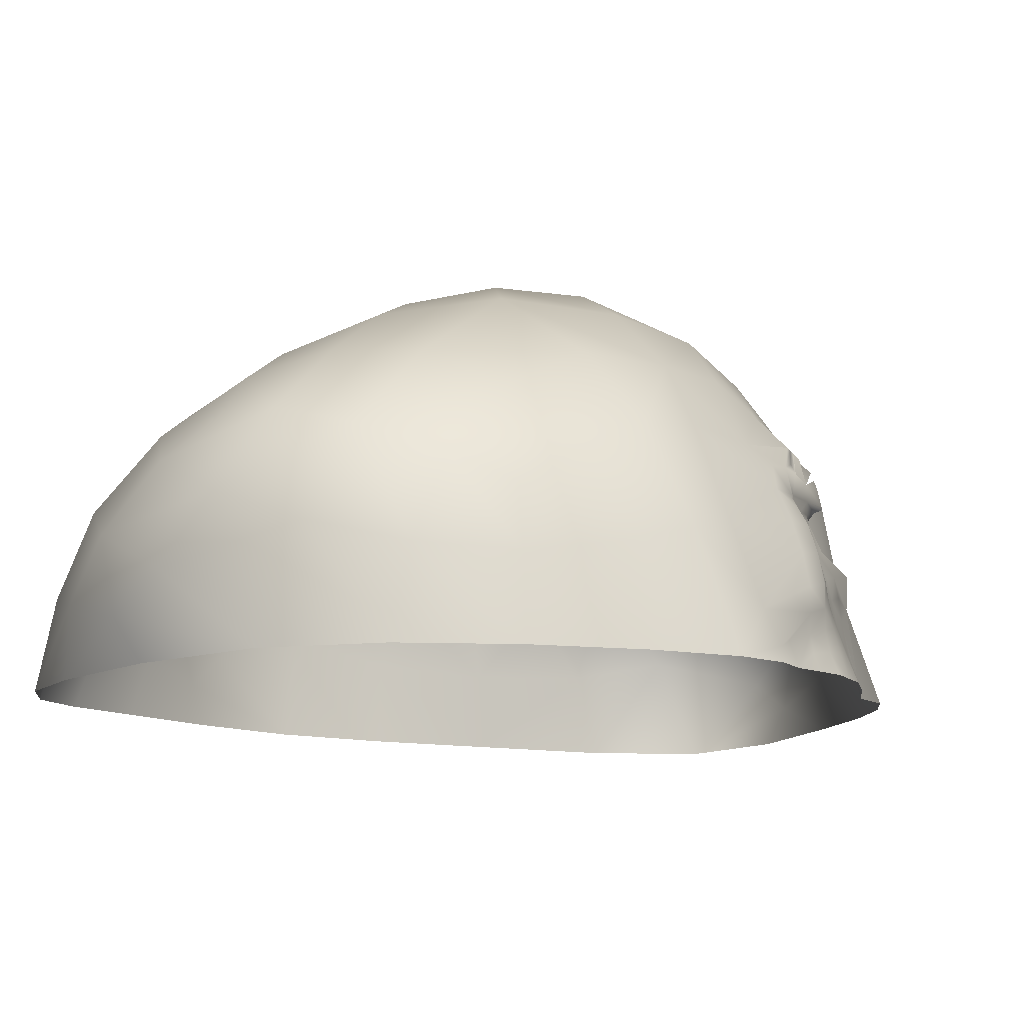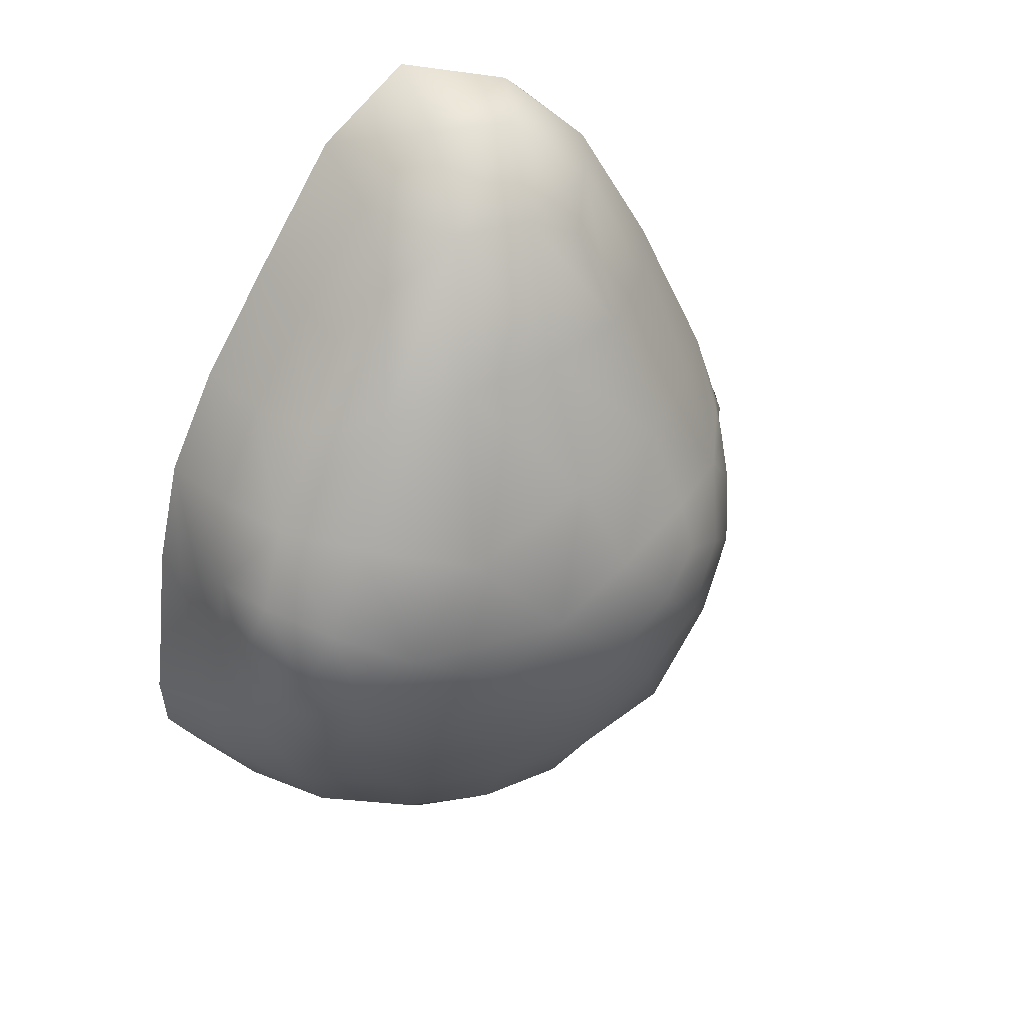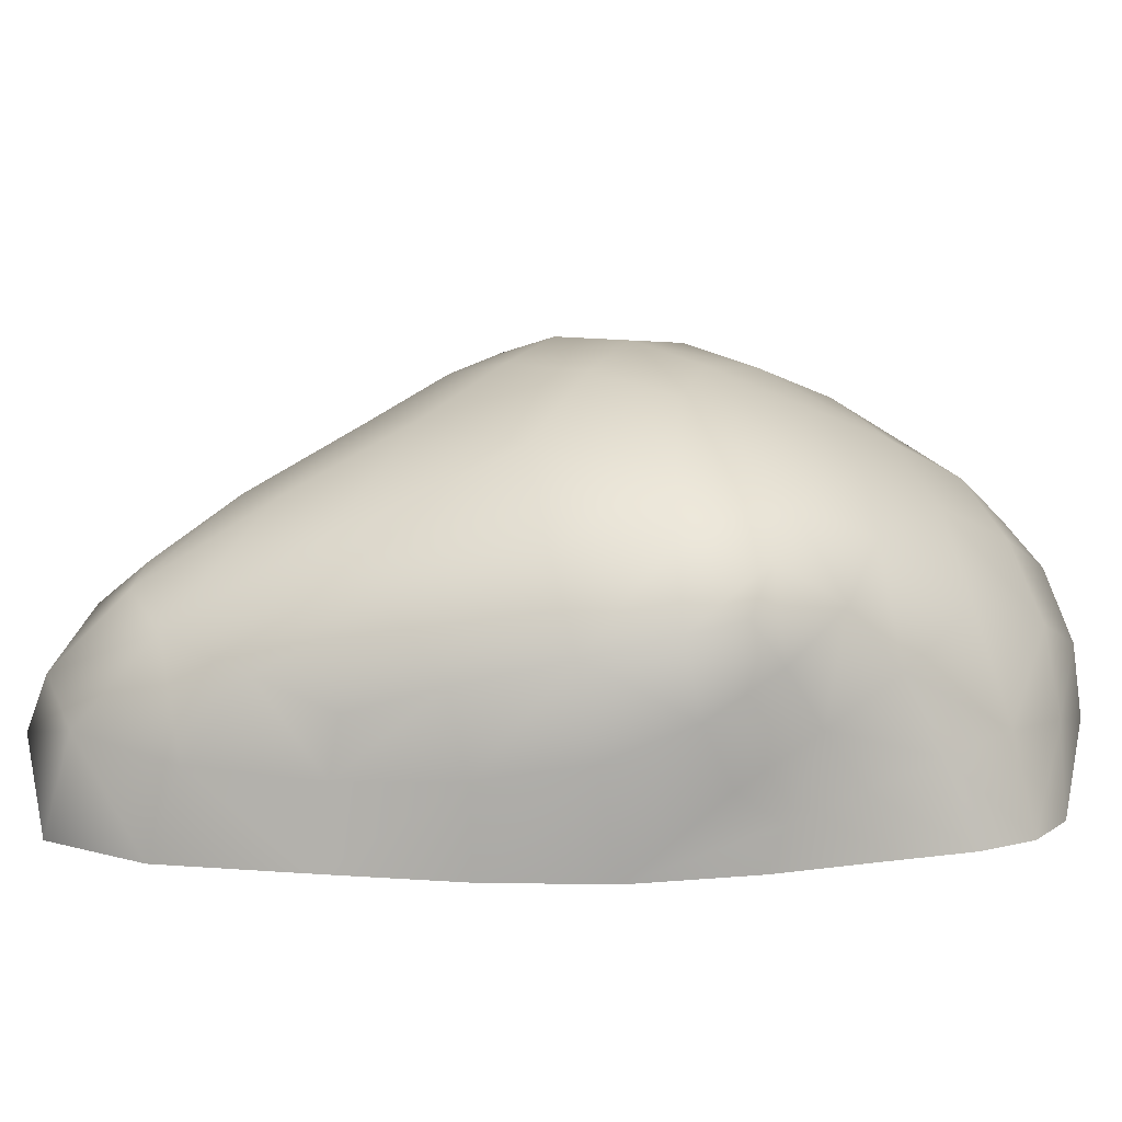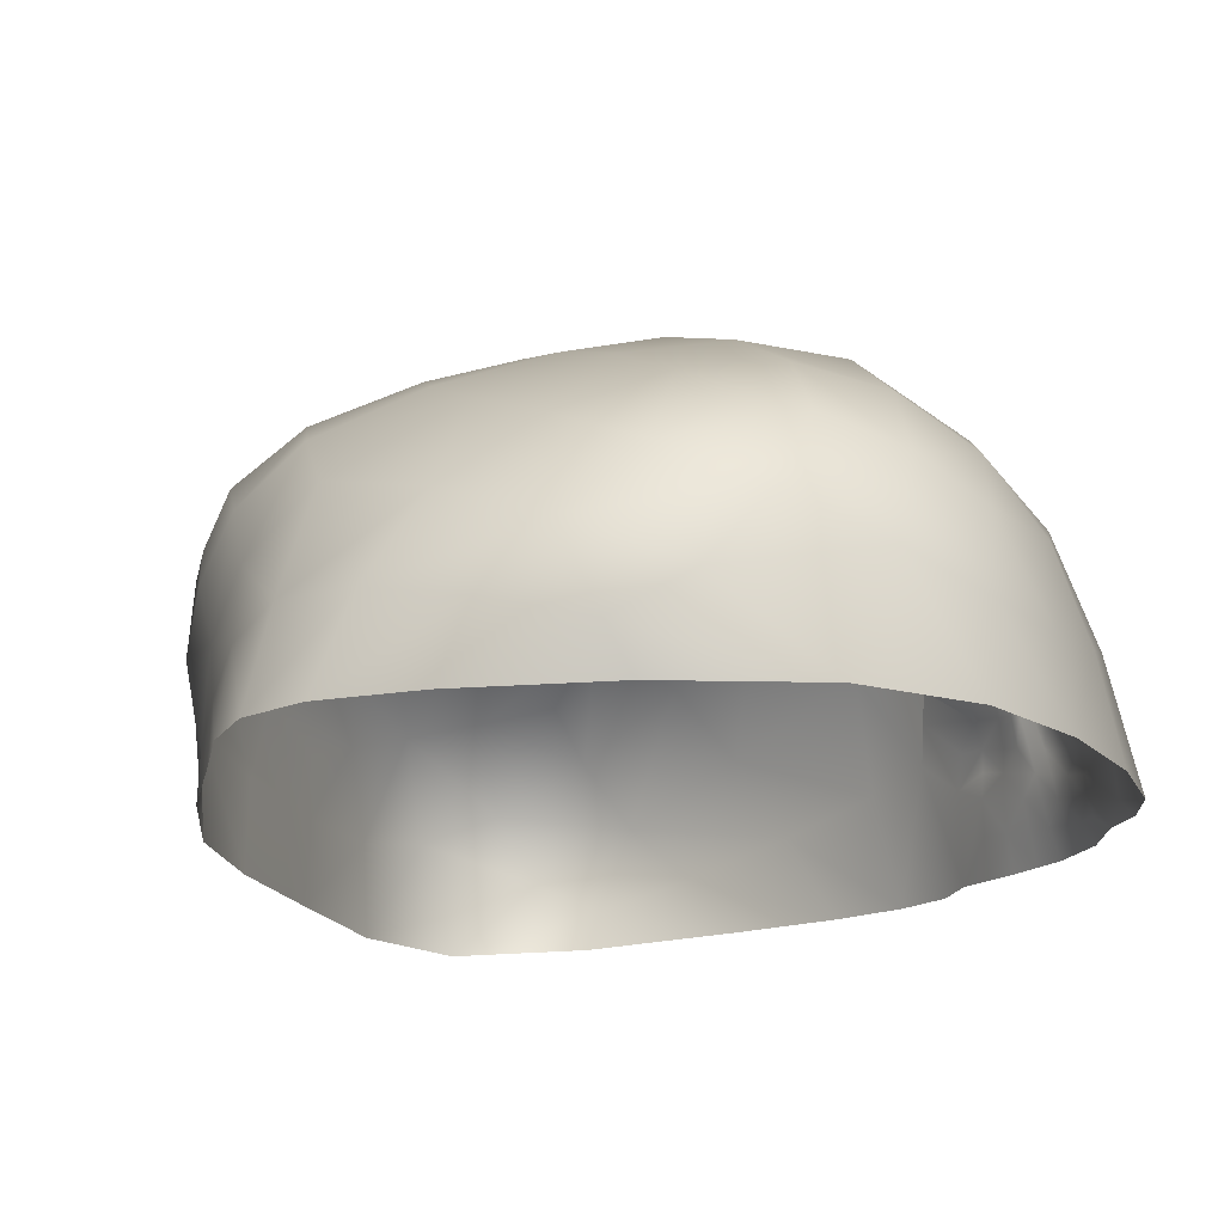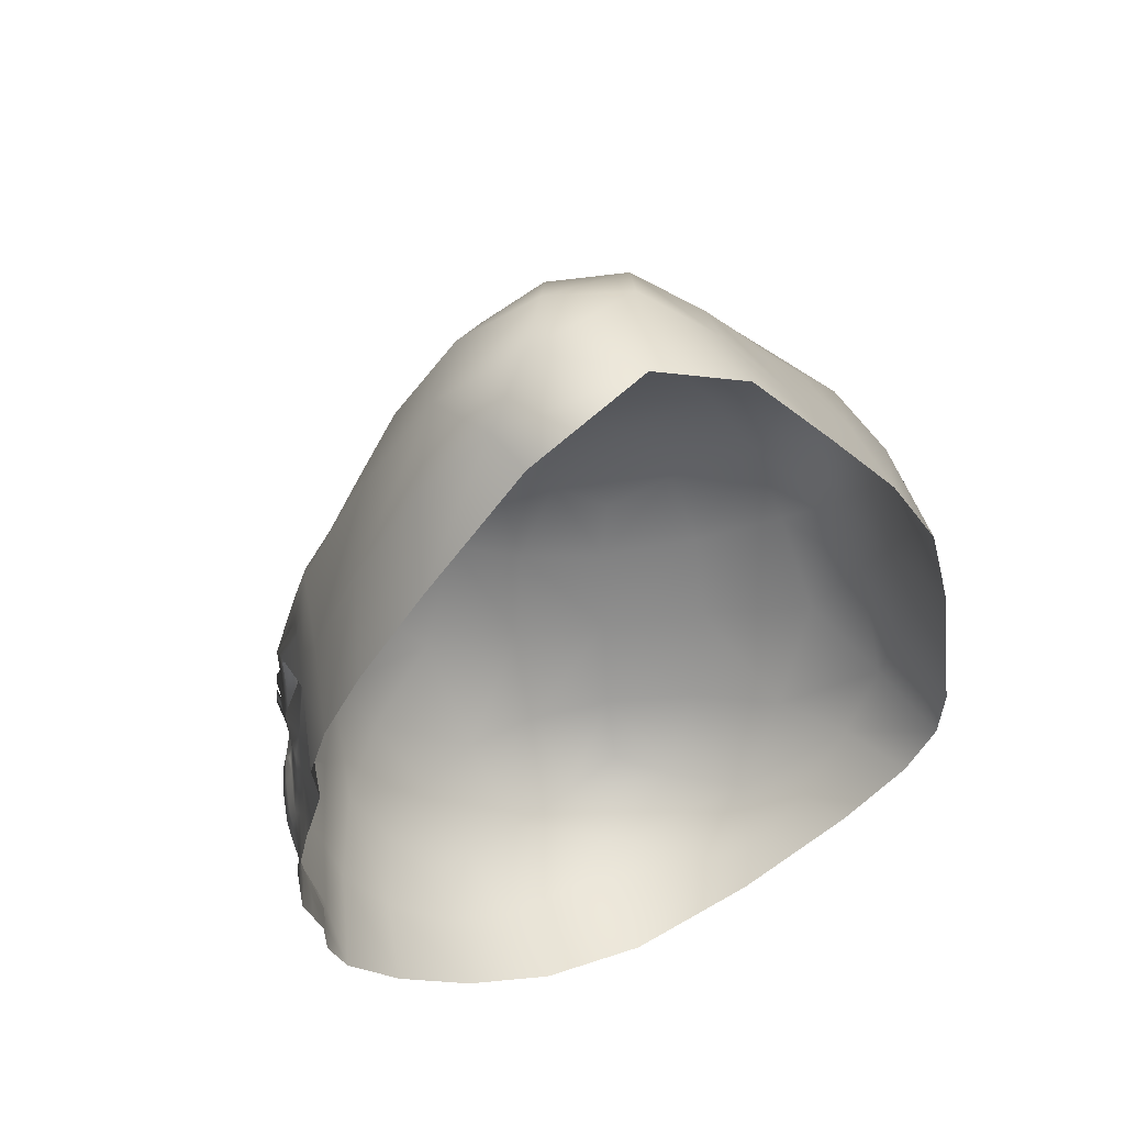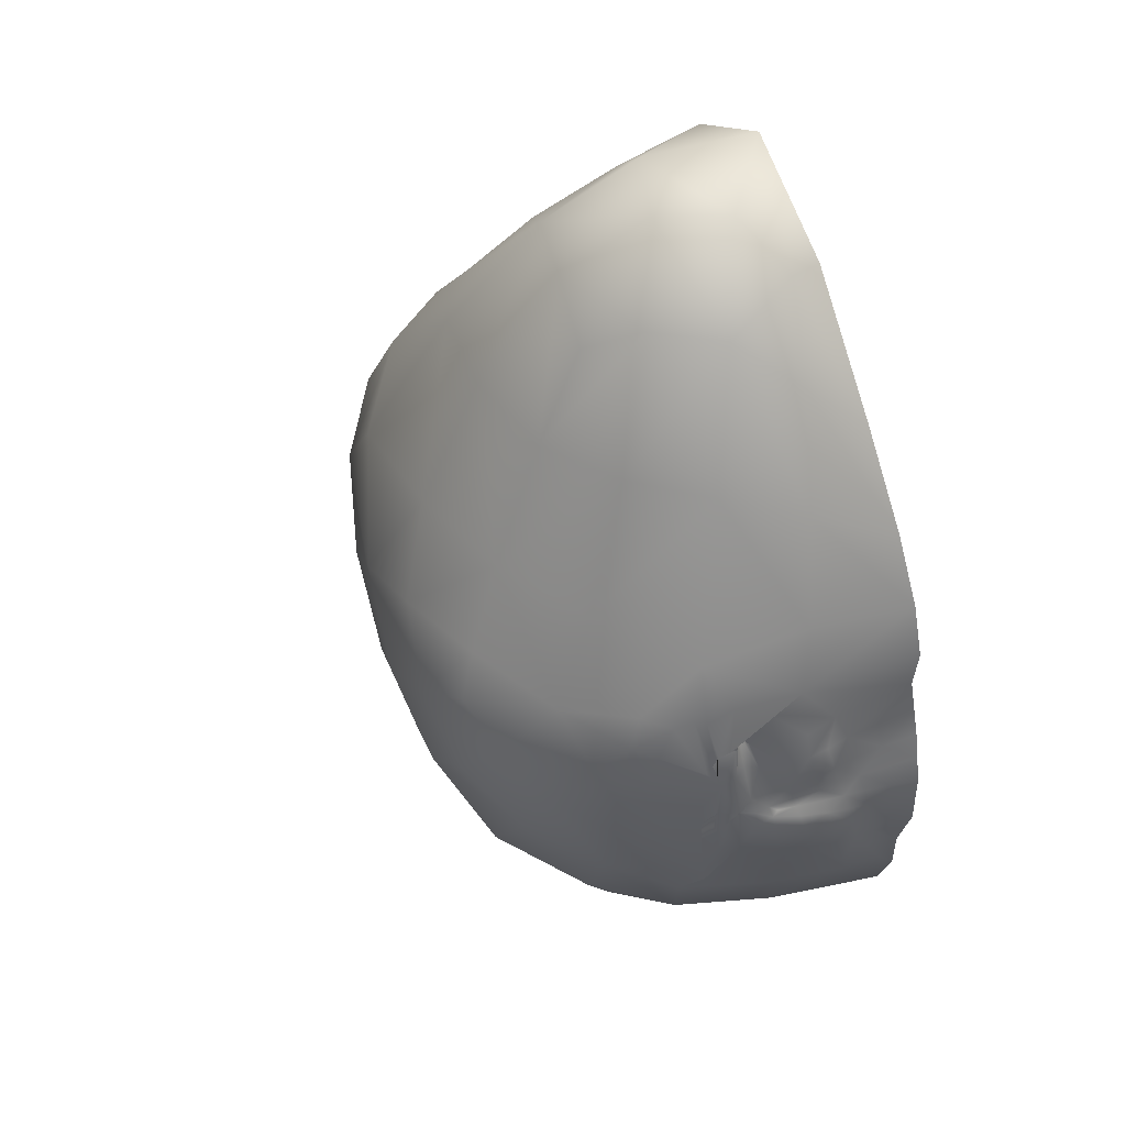
<metadata>
{"format":"obj","ext":"obj","renderer":"f3d","projection":"perspective","resolution":1024,"background":"white","views":[{"elev":-11.1,"azim":-155.5,"up":"+Y"},{"elev":42.5,"azim":141.3,"up":"+Z"},{"elev":11.8,"azim":63.2,"up":"+Y"},{"elev":-17.9,"azim":160.4,"up":"+Y"},{"elev":51.4,"azim":-24.3,"up":"+Z"},{"elev":47.2,"azim":-118.7,"up":"+Z"}]}
</metadata>
<code>
g default
v 5.124 -0 -5.057
v 8.763 2.318 -2.048
v 3.772 4.053 -2.314
v 1.032 -0 -2.53
v 8.811 -0 2.011
v 6.984 4.037 2.135
v 1.776 2.401 2.157
v 4.921 -0 6.59
v 4.285 2.251 -4.634
v 6.245 3.618 -2.681
v 7.39 1.397 -4.383
v 5.955 2.569 -4.367
v 2.631 -0 -4.201
v 1.984 2.435 -2.689
v 2.816 1.653 -3.989
v 9.461 -0 -2.413
v 8.202 -0 -3.764
v 5.103 4.743 -0.03763
v 8.405 3.618 -0.005375
v 6.553 4.223 -0.8985
v 2.442 3.938 -0.1157
v 9.23 1.397 0.00631
v 9.365 -0 -0.7023
v 8.642 2.246 2.413
v 9.171 2.569 0.8316
v 3.914 3.857 2.566
v 3.656 4.485 0.8151
v 1.141 -1e-06 2.517
v 5.798 2.251 5.587
v 7.187 0 4.516
v 7.217 1.592 4.264
v 3.118 1.402 5.541
v 4.189 2.631 5.13
v 2.372 -0 4.285
v 0.8533 0.7686 -1.446
v 1.363 2.437 -1.353
v 0.7994 -1e-06 -1.455
v 1.46 1.948 1.043
v 0.9891 -1e-06 1.336
v 1.313 2.214 1.055
v 1.338 2.519 0.7836
v 1.928 3.183 0.993
v 9.094 2.482 1.509
v 8.818 1.237 2.297
v 9.151 0.885 0.9611
v 3.021 4.295 0.4446
v 4.277 4.719 0.4601
v 1.972 3.068 1.445
v 2.784 3.257 2.477
v 3.72 4.295 1.494
v 5.299 4.103 2.499
v 1.471 1.187 2.461
v 1.506 2.095 1.533
v 1.499 2.074 1.06
v 1.084 0.9738 1.19
v 0.9272 -1e-06 1.895
v 8.115 0 3.266
v 7.873 1.916 3.421
v 7.177 0.916 4.374
v 6.391 3.178 4.061
v 6.602 1.916 4.954
v 5.371 1.237 6.4
v 6.124 0 5.906
v 4.061 3.224 4.048
v 4.892 2.505 5.581
v 2.426 1.888 4.015
v 3.68 2.109 5.547
v 3.964 0.885 6.449
v 1.592 -0 3.265
v 2.627 0.7241 4.963
v 3.576 -0 5.722
v 9.18 -0 0.6057
v 0.9062 0.2884 -1.452
v 0.8093 -1e-06 -1.935
v 1.338 2.38 1.008
v 1.62 2.547 1.437
v 6.344 0.885 -4.93
v 4.633 1.237 -5.039
v 5.199 2.482 -4.653
v 6.6 2.086 -4.524
v 4.012 3.178 -3.708
v 5.065 3.943 -2.631
v 6.072 3.086 -3.739
v 7.515 3.102 -2.48
v 8.148 1.865 -3.409
v 3.766 -0 -4.853
v 2.705 0.939 -4.104
v 3.414 1.939 -4.342
v 1.679 -0 -3.356
v 1.471 1.321 -2.648
v 2.387 2.054 -3.444
v 2.699 3.281 -2.572
v 6.745 -0 -4.558
v 7.975 0.7241 -4.067
v 9.177 1.1 -2.283
v 9.066 -0 -3.081
v 8.632 3.102 -0.9574
v 6.391 4.025 -1.66
v 7.405 4.025 -0.5031
v 4.414 4.576 -1.086
v 5.898 4.536 -0.5246
v 6.013 4.576 0.9359
v 7.886 3.943 0.9359
v 2.948 4.092 -1.08
v 1.745 2.553 -1.929
v 1.963 3.335 -0.5606
v 1.008 0.565 -1.913
v 1.127 1.632 -1.433
v 1.301 2.576 0.2503
v 1.747 2.926 0.8679
v 2.145 3.567 0.6172
v 9.186 1.865 -0.9359
v 9.287 0.7241 -0.4563
v 9.51 -0 -1.664
v 9.012 3.086 0.4816
v 9.271 2.086 0.4816
v 8.063 3.155 2.413
v 5.686 1.617 -4.992
v 5.006 3.285 -3.769
v 7.195 2.591 -3.597
v 3.617 0.9995 -4.699
v 1.96 1.091 -3.382
v 3.105 2.759 -3.576
v 7.047 0.4807 -4.609
v 8.706 0.9738 -3.24
v 7.604 3.591 -1.44
v 5.331 4.376 -1.526
v 6.86 4.376 0.3029
v 2.206 3.331 -1.501
v 1.321 1.491 -2.015
v 1.77 3.076 0.1337
v 9.325 0.9738 -1.354
v 9.137 2.591 -0.3029
v 8.645 3.285 1.354
v 9.189 1.617 1.354
v 3.631 4.559 -0.3889
v 2.628 3.752 1.292
v 4.907 4.559 1.354
v 1.294 1.32 1.599
v 8.086 0.9995 3.292
v 7.29 2.667 3.756
v 6.273 0.9995 5.574
v 5.232 3.376 4.101
v 3.127 2.683 4.074
v 4.467 1.617 6.356
v 1.952 0.9738 3.703
v 3.387 0.4807 5.879
v 9.199 0.4807 0.4038
v 0.8771 0.1923 -1.773
v 1.577 2.405 1.367
v 1.709 2.77 1.356
v 1.396 1.697 1.33
v 1.051 1.363 1.131
v 1.094 1.644 -0.1619
v 0.9414 1.107 -0.1388
v 0.8132 0.611 -0.108
v 0.5954 -1e-06 -0.05915
v 1.296 2.144 1.058
v 1.257 2.588 -0.3001
v 1.259 2.053 -0.1248
v 1.196 1.772 0.1027
v 1.015 1.2 0.2712
v 0.9637 0.723 0.417
v 0.7614 -1e-06 0.6386
v 0.5876 -1e-06 -0.7569
v 0.7613 0.4937 -0.6531
v 0.7934 1.014 -0.5431
v 1.01 1.699 -0.3963
v 1.258 2.049 -0.168
v 1.259 2.124 -0.1481
v 1.279 2.582 -0.02487
v 0.9606 0.4328 0.8803
v 0.8809 0.3848 0.5206
v 0.8752 -1e-06 0.9875
v 1.021 0.8063 0.787
v 1.031 1.061 0.7217
v 0.9886 0.9683 0.342
v 1.058 1.286 0.6624
v 1.17 1.568 0.5872
v 1.103 1.496 0.1803
v 1.29 1.833 0.5488
v 0.9135 1.295 -0.8982
v 0.8213 0.924 -0.9523
v 0.8847 1.37 -0.4686
v 1.036 1.641 -0.8466
v 0.8081 0.6393 -0.9947
v 0.8102 0.4083 -1.031
v 0.7723 0.7354 -0.6018
v 0.7639 0.1988 -1.069
v 0.6935 -1e-06 -1.106
v 0.7006 0.2478 -0.7048
v 1.265 2.431 -0.1577
v 1.267 2.364 -0.3284
v 1.275 2.365 0.03786
v 1.268 2.585 -0.1625
v 1.341 2.006 0.6002
v 1.298 2.131 0.5038
v 1.24 1.941 0.07158
v 1.479 2.011 1.052
v 1.398 2.109 1.059
v 1.29 2.313 -0.7077
v 1.396 2.441 -1.25
v 1.227 2.043 -0.7721
v 1.258 2.087 -0.1581
v 1.142 1.855 -0.8114
v 1.133 1.896 -0.3442
v 1.075 1.455 -0.03979
v 1.04 1.431 -0.1587
v 0.9856 1.145 0.02794
v 1.154 1.738 -0.1059
v 0.9368 0.904 0.08033
v 0.8762 0.8534 -0.1239
v 0.8867 0.6619 0.1345
v 0.7933 0.3488 0.2074
v 0.7214 0.3181 -0.08527
v 0.6784 -1e-06 0.2897
v 0.6885 0.286 -0.3832
v 0.5915 -1e-06 -0.408
v 0.7669 0.558 -0.3579
v 0.8082 0.802 -0.3314
v 0.8554 1.069 -0.3005
v 0.9516 1.409 -0.2619
v 1.067 1.72 -0.2135
v 1.17 1.897 -0.1534
v 1.258 2.051 -0.1464
v 1.298 2.324 0.4821
v 1.259 2.088 -0.1365
v 1.305 2.179 1.057
v 1.338 2.45 0.8956
v 1.29 2.579 0.1127
g pPlatonic1 Mine
f 11 77 118 80
f 77 1 78 118
f 118 78 9 79
f 80 118 79 12
f 9 81 119 79
f 81 3 82 119
f 119 82 10 83
f 79 119 83 12
f 10 84 120 83
f 84 2 85 120
f 120 85 11 80
f 83 120 80 12
f 9 78 121 88
f 78 1 86 121
f 121 86 13 87
f 88 121 87 15
f 13 89 122 87
f 89 4 90 122
f 122 90 14 91
f 87 122 91 15
f 14 92 123 91
f 92 3 81 123
f 123 81 9 88
f 91 123 88 15
f 17 93 124 94
f 1 77 124 93
f 11 94 124 77
f 11 85 125 94
f 85 2 95 125
f 125 95 16 96
f 94 125 96 17
f 19 97 126 99
f 97 2 84 126
f 126 84 10 98
f 99 126 98 20
f 10 82 127 98
f 82 3 100 127
f 127 100 18 101
f 98 127 101 20
f 18 102 128 101
f 102 6 103 128
f 128 103 19 99
f 101 128 99 20
f 21 104 129 106
f 3 92 129 104
f 14 105 129 92
f 14 90 130 105
f 90 4 107 130
f 182 185 108 130 107 35 183
f 203 201 202 36 105 130 108 185 205
f 226 229 75 150 76 41 110 131 109 230
f 42 111 131 110
f 21 106 131 111
f 16 95 132 114
f 95 2 112 132
f 132 112 22 113
f 114 132 113 23
f 22 112 133 116
f 112 2 97 133
f 133 97 19 115
f 116 133 115 25
f 19 103 134 115
f 103 6 117 134
f 134 117 24 43
f 115 134 43 25
f 24 44 135 43
f 44 5 45 135
f 135 45 22 116
f 43 135 116 25
f 18 100 136 47
f 100 3 104 136
f 136 104 21 46
f 47 136 46 27
f 21 111 137 46
f 42 48 137 111
f 7 49 137 48
f 26 50 137 49
f 27 46 137 50
f 26 51 138 50
f 51 6 102 138
f 138 102 18 47
f 50 138 47 27
f 28 52 139 56
f 7 53 139 52
f 40 228 158 200 54 152 139 53
f 55 139 152 153 178 176 175
f 39 56 139 55 175 172 174
f 30 57 140 59
f 57 5 44 140
f 140 44 24 58
f 59 140 58 31
f 24 117 141 58
f 117 6 60 141
f 141 60 29 61
f 58 141 61 31
f 29 62 142 61
f 62 8 63 142
f 142 63 30 59
f 61 142 59 31
f 29 60 143 65
f 60 6 51 143
f 143 51 26 64
f 65 143 64 33
f 26 49 144 64
f 49 7 66 144
f 144 66 32 67
f 64 144 67 33
f 32 68 145 67
f 68 8 62 145
f 145 62 29 65
f 67 145 65 33
f 32 66 146 70
f 66 7 52 146
f 146 52 28 69
f 70 146 69 34
f 34 71 147 70
f 8 68 147 71
f 32 70 147 68
f 22 45 148 113
f 5 72 148 45
f 23 113 148 72
f 4 74 149 107
f 7 76 150 53
f 42 110 151 48
f 41 76 151 110
f 7 48 151 76
f 175 163 173 172
f 179 178 153 152 54 199 38 181
f 178 162 177 176
f 181 161 180 179
f 186 183 35 107 149 73 187
f 195 159 193 192
f 200 158 197 196
f 202 201 193 159 195 171 194 226 230 109 131 106 129 105 36
f 185 168 206 205
f 210 154 208 207
f 209 155 212 211
f 213 156 215 214
f 219 166 191 217
f 221 167 188 220
f 223 168 184 222
f 210 161 198 224
f 170 204 169 225 160 227
f 173 164 174 172
f 177 163 175 176
f 180 162 178 179
f 183 167 184 182
f 184 168 185 182
f 187 166 188 186
f 188 167 183 186
f 37 190 189 187 73 149 74
f 190 165 191 189
f 191 166 187 189
f 193 170 194 192
f 194 171 195 192
f 197 160 198 196
f 198 161 181 196
f 181 38 199 196
f 199 54 200 196
f 203 169 204 201
f 204 170 193 201
f 206 169 203 205
f 208 155 209 207
f 209 162 180 207
f 180 161 210 207
f 212 156 213 211
f 213 163 177 211
f 177 162 209 211
f 215 157 216 214
f 216 164 173 214
f 173 163 213 214
f 191 165 218 217
f 218 157 215 217
f 215 156 219 217
f 188 166 219 220
f 219 156 212 220
f 212 155 221 220
f 184 167 221 222
f 221 155 208 222
f 208 154 223 222
f 198 160 225 224
f 225 169 206 224
f 206 168 223 224
f 223 154 210 224
f 194 170 227 226
f 227 160 197 226
f 197 158 228 226
f 75 229 226 228 40 53 150

</code>
